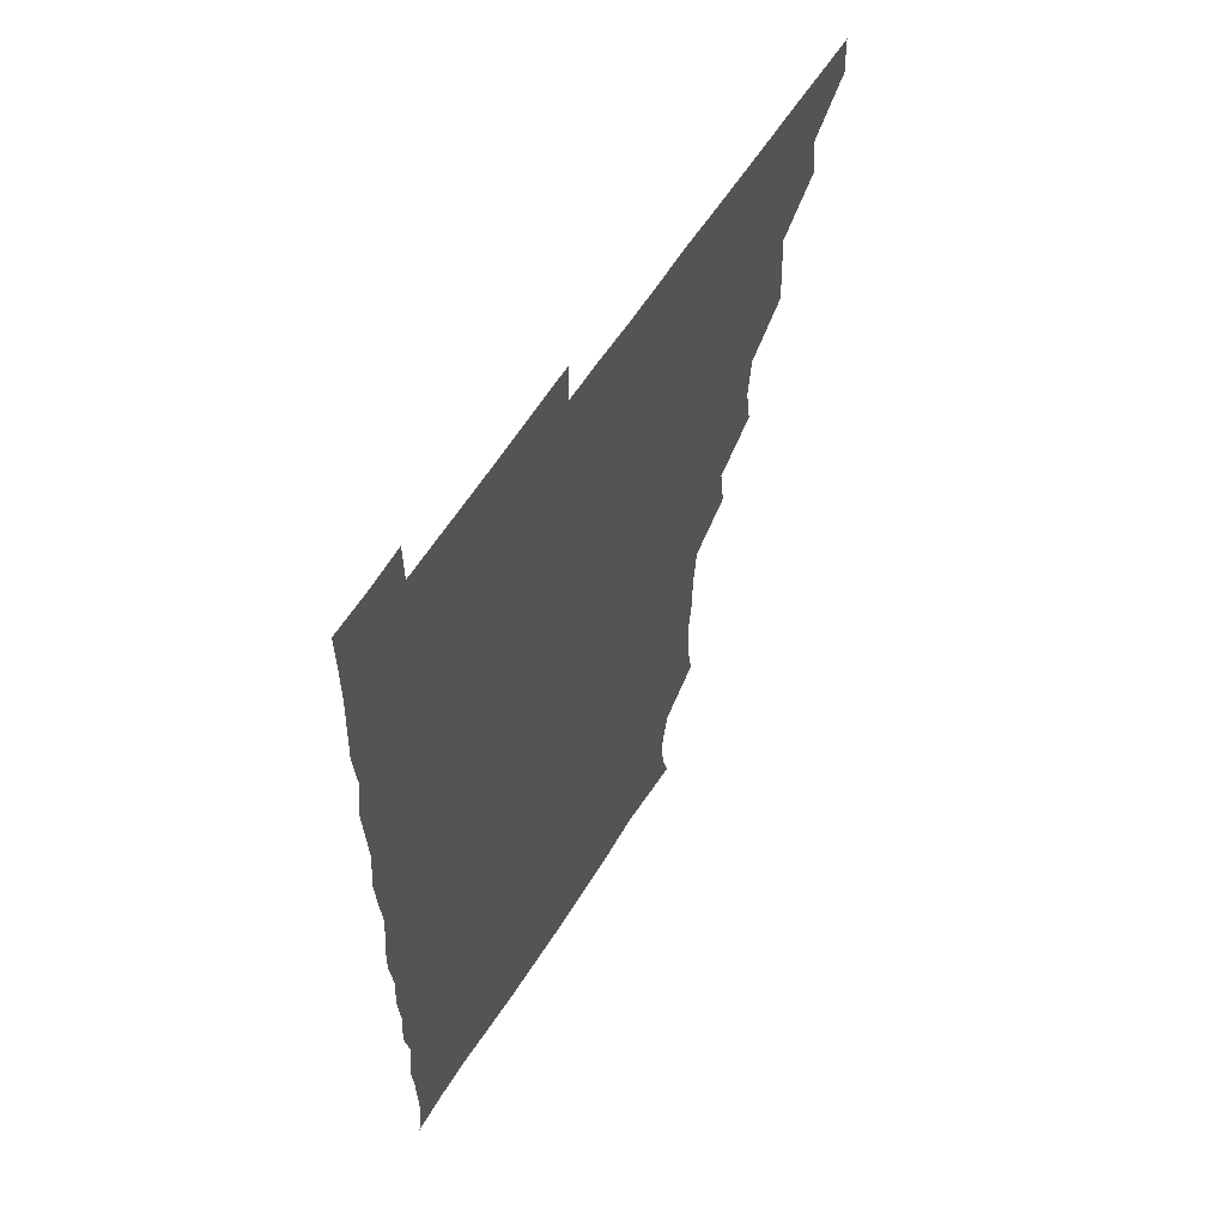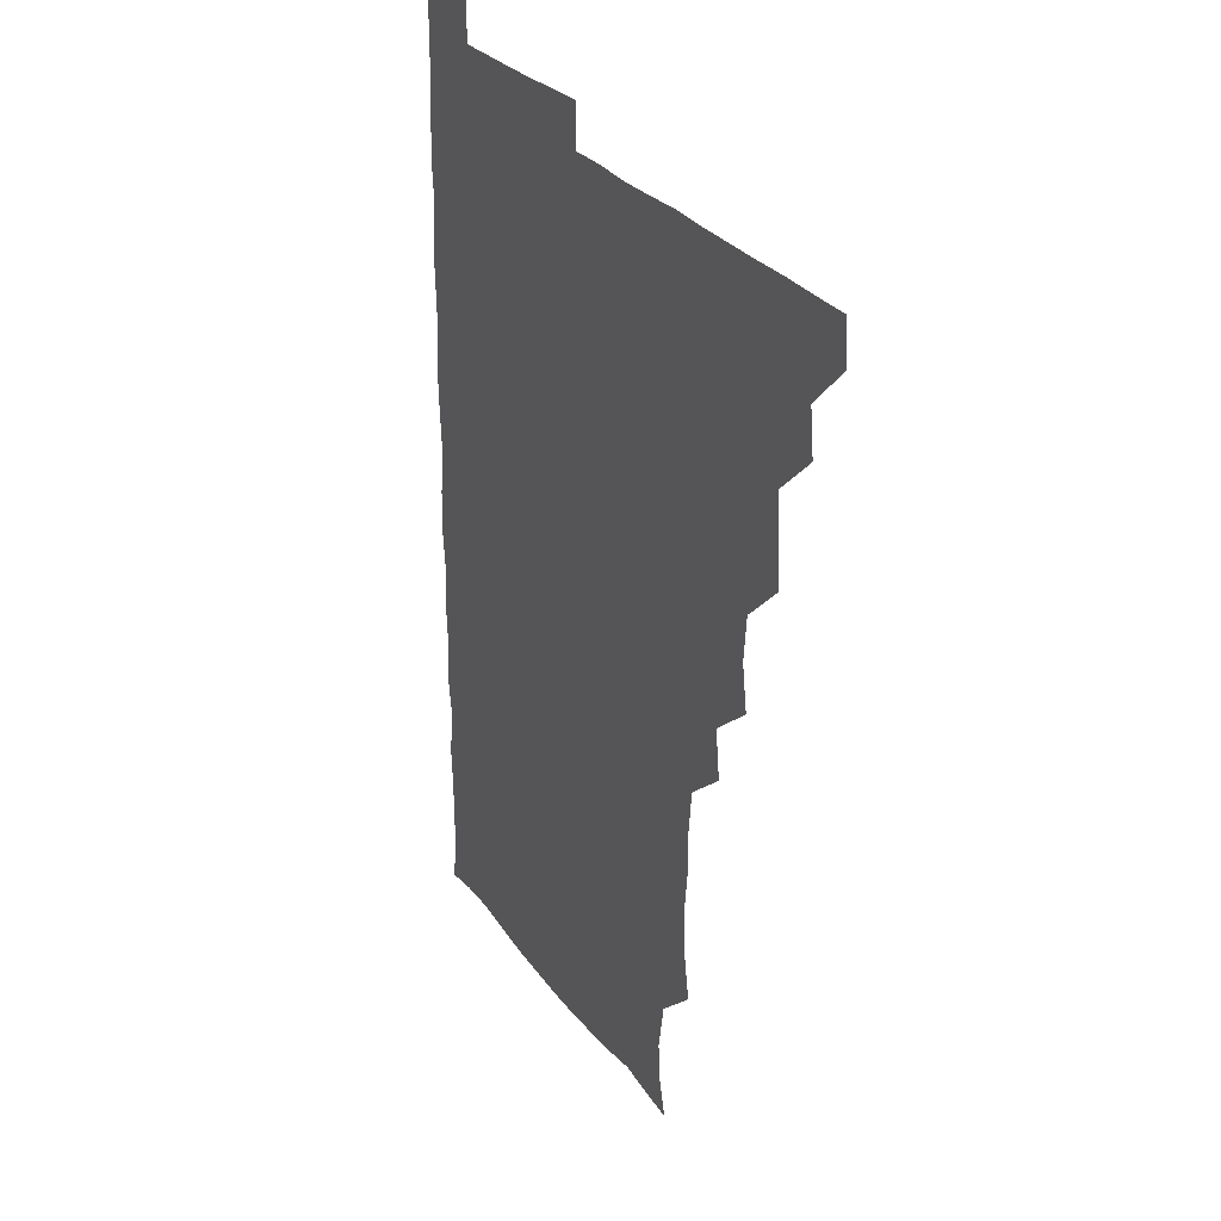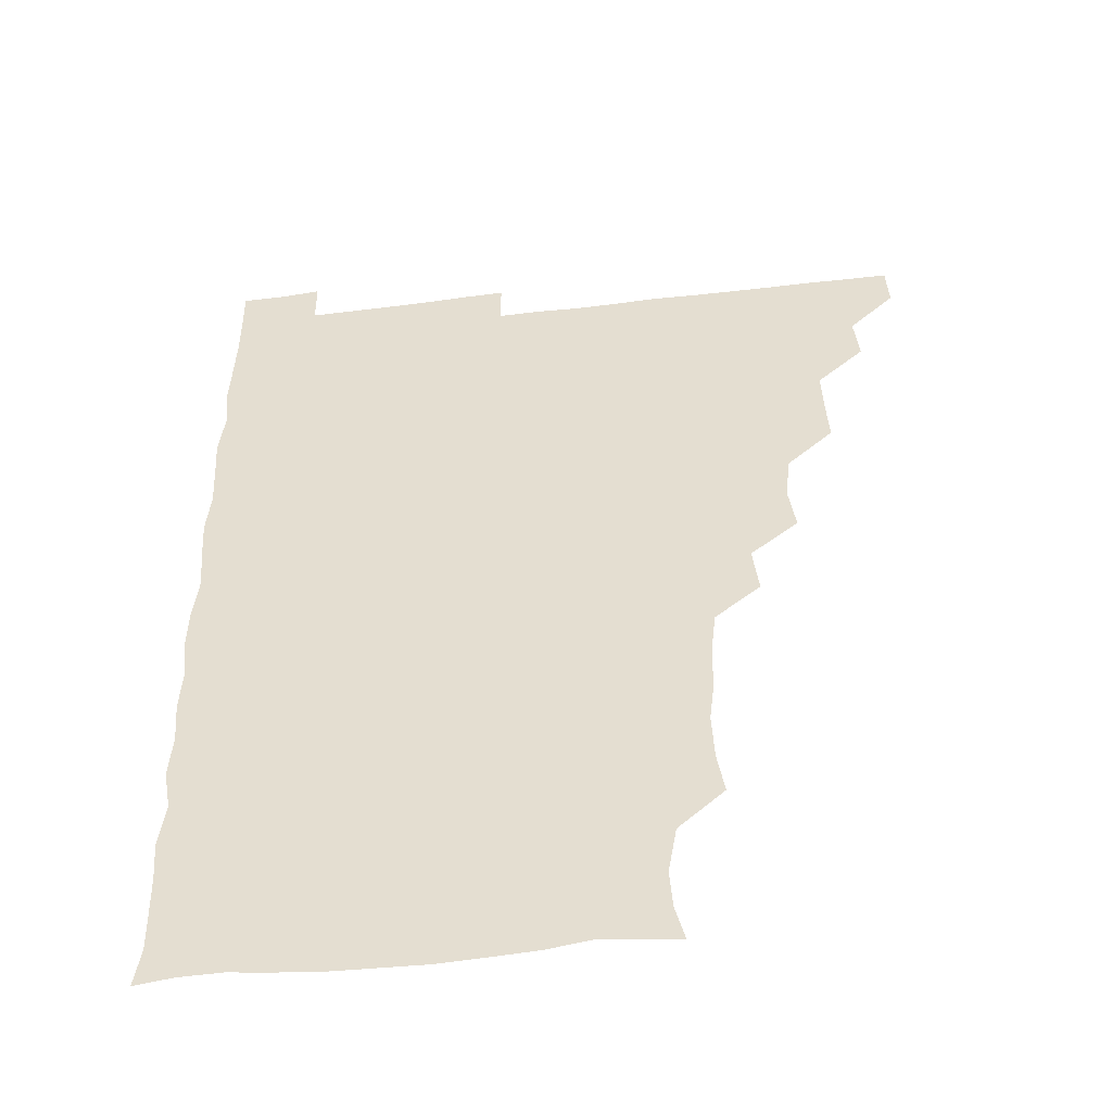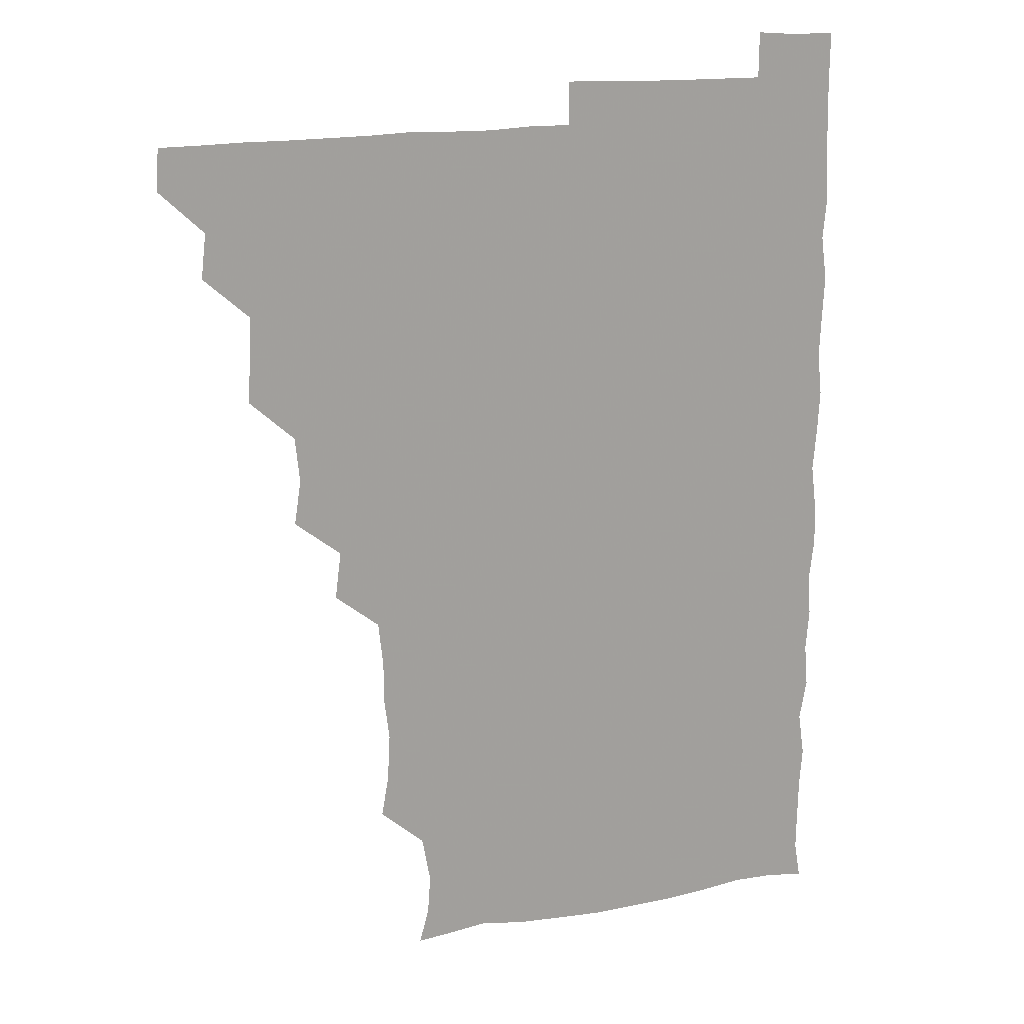
<metadata>
{"format":"obj","ext":"obj","renderer":"f3d","projection":"perspective","resolution":1024,"background":"white","views":[{"elev":59.8,"azim":121.9,"up":"+Y"},{"elev":27.4,"azim":-117.9,"up":"+Y"},{"elev":-48.0,"azim":-172.3,"up":"+Y"},{"elev":17.4,"azim":-20.3,"up":"+Y"}]}
</metadata>
<code>
v 465.3 495.6 0
v 466.2 510.6 0
v 479.5 464.5 0
v 481.3 480.5 0
v 481.4 495.9 0
v 481.4 510.7 0
v 494.4 419 0
v 495.4 433.3 0
v 496 449.8 0
v 496.3 466 0
v 496.9 481 0
v 496.3 496 0
v 496 511.1 0
v 510 372.1 0
v 512.4 388 0
v 510.8 404.3 0
v 512.5 421.9 0
v 511.7 436.8 0
v 512 451.8 0
v 512.5 466.8 0
v 511.6 481.1 0
v 511.5 495.8 0
v 511 510.9 0
v 524.7 341.9 0
v 526.8 358.9 0
v 526.7 375.9 0
v 526.9 391.4 0
v 526.8 406.7 0
v 526.1 420.9 0
v 525.7 435.5 0
v 526.4 451.3 0
v 526.5 466.3 0
v 526.3 481 0
v 526.2 495.9 0
v 526 511.1 0
v 540.9 251.6 0
v 543.5 266.3 0
v 544.4 283.2 0
v 542.6 297.5 0
v 542.5 313.2 0
v 540.7 329.2 0
v 541.3 346.2 0
v 541.6 361.2 0
v 541.3 376.2 0
v 541.7 392 0
v 541.2 406 0
v 541 421 0
v 541.6 436.7 0
v 541.2 451.1 0
v 541.6 466.1 0
v 541.1 481.1 0
v 541.1 495.9 0
v 541 511.2 0
v 555.6 194.6 0
v 559 207.3 0
v 560 220.8 0
v 557 237.6 0
v 557.1 255.1 0
v 557.2 270.5 0
v 556.9 285.5 0
v 557.3 301.2 0
v 556.3 315.6 0
v 556.6 331.5 0
v 555.9 345.7 0
v 556.5 361.9 0
v 556.6 376.8 0
v 555.6 390.6 0
v 556.5 406.7 0
v 556.5 421.7 0
v 556.2 436.3 0
v 556.6 451.6 0
v 556.1 466.2 0
v 556.5 480.8 0
v 556.2 495.7 0
v 555.6 511.8 0
v 567 195.7 0
v 570 207.7 0
v 572.9 226.9 0
v 572.1 242.1 0
v 572.2 257.3 0
v 571 270.5 0
v 571.2 286.3 0
v 571.9 303.2 0
v 572.1 316.9 0
v 571.4 331.7 0
v 571.7 346.9 0
v 571 361.2 0
v 571.6 377.5 0
v 571.6 391.9 0
v 570.9 405.9 0
v 571.4 422 0
v 571.4 436.6 0
v 571.3 451.3 0
v 571.1 466 0
v 571.4 480.7 0
v 571 495.9 0
v 570.6 511.2 0
v 581.9 197.4 0
v 586.5 213.5 0
v 586.7 226.7 0
v 586.4 241.9 0
v 586.5 257.8 0
v 586.3 272.4 0
v 586.9 286.8 0
v 586 300.9 0
v 586.5 318.5 0
v 586.1 330.8 0
v 586.3 346.8 0
v 586.2 361.5 0
v 586 376.1 0
v 586.3 392 0
v 586.1 406.2 0
v 586.1 421.1 0
v 586.2 436.4 0
v 586.1 451.1 0
v 586.1 466.1 0
v 586.1 481 0
v 585.9 496.1 0
v 585.9 511 0
v 598 195 0
v 601.1 212.3 0
v 601.6 227.7 0
v 601.5 242.1 0
v 601.3 255.9 0
v 600.6 269.7 0
v 600.7 287.3 0
v 601.9 302.2 0
v 601 316.3 0
v 601.1 331.2 0
v 601.2 347.3 0
v 601.2 362 0
v 601.2 376.2 0
v 601.1 391.5 0
v 601.3 406.8 0
v 601.2 421.4 0
v 601.2 436.5 0
v 601.1 451.1 0
v 601.2 466 0
v 601.3 480.8 0
v 601.3 495.5 0
v 600.8 511.7 0
v 614.6 194.1 0
v 616.2 212.5 0
v 616.5 226.8 0
v 615.8 241.9 0
v 616.3 257.9 0
v 616.3 273 0
v 616.1 285.3 0
v 615.9 303.3 0
v 616 316.3 0
v 616.3 332.2 0
v 616 346.7 0
v 616 361.2 0
v 616.1 377 0
v 616.1 391.9 0
v 616.1 406.7 0
v 616.1 421.3 0
v 616 436 0
v 616.1 451.1 0
v 616.4 466.3 0
v 616.4 480.8 0
v 616.3 495.6 0
v 616.2 511.5 0
v 616 527 0
v 630.8 193.3 0
v 630.7 211.7 0
v 630.7 228.8 0
v 631.1 242 0
v 631.3 257.8 0
v 630.9 271.3 0
v 631.5 287.1 0
v 630.9 301.5 0
v 630.8 316.8 0
v 630.9 332.6 0
v 631.1 346 0
v 630.9 361.8 0
v 630.9 376.7 0
v 630.9 391.6 0
v 630.9 406.3 0
v 631 422.4 0
v 631 436.5 0
v 631 451.1 0
v 631.1 466.2 0
v 631.2 480.9 0
v 631.2 495.7 0
v 631 511.1 0
v 629.8 526.7 0
v 646.5 193.6 0
v 645.7 212.8 0
v 646.3 226.3 0
v 645.7 241.3 0
v 645.8 257.5 0
v 645.8 271.9 0
v 646.1 287.4 0
v 645.8 302.6 0
v 646.1 316 0
v 645.7 331.7 0
v 645.8 347.2 0
v 645.8 361.7 0
v 645.8 376.8 0
v 645.7 391.6 0
v 645.7 407.4 0
v 645.9 421.6 0
v 645.9 436.3 0
v 646 451.2 0
v 646 466.4 0
v 646 481 0
v 646.1 495.9 0
v 646.7 509.9 0
v 644.8 526.1 0
v 662.6 193.9 0
v 660.7 211.4 0
v 660.6 228 0
v 661 241.2 0
v 660 258 0
v 660.9 271.1 0
v 660.3 288 0
v 660.5 302.3 0
v 660.8 316.6 0
v 660.5 332 0
v 660.3 347.3 0
v 661 361.2 0
v 660.7 376.6 0
v 661.1 390.6 0
v 660.5 407 0
v 660.6 421.6 0
v 661.1 435.9 0
v 660.8 451.5 0
v 660.7 466.4 0
v 661 481 0
v 661 495.9 0
v 661 510.6 0
v 660.4 525.8 0
v 678.4 195.2 0
v 675.8 211.9 0
v 675.3 227.5 0
v 675.6 242.4 0
v 675.5 256.7 0
v 675.4 272.1 0
v 674.9 287.7 0
v 674.8 302.7 0
v 675.7 316.6 0
v 675 332.4 0
v 675.9 346.3 0
v 675.6 361.3 0
v 675.1 377.3 0
v 675.7 391.3 0
v 674.8 407.5 0
v 675.4 421.6 0
v 675.5 436.6 0
v 675.9 451.1 0
v 675.7 466.3 0
v 675.6 481.5 0
v 675.9 496 0
v 675.9 511 0
v 676 525.7 0
v 693.8 196.9 0
v 691.4 211.5 0
v 690.3 226.9 0
v 689.8 242.9 0
v 689.6 257.9 0
v 689.9 272.2 0
v 689.5 287.6 0
v 690.6 301.1 0
v 689.3 318.1 0
v 690.1 331.9 0
v 689.6 347.6 0
v 690.1 361.6 0
v 689.5 377.3 0
v 690.2 391.8 0
v 690.1 406.8 0
v 690 421.7 0
v 689.8 436.9 0
v 690.6 451.2 0
v 689.9 467.1 0
v 690.5 481.3 0
v 690.4 496.1 0
v 690.9 510.9 0
v 691.3 525.6 0
v 691.4 542 0
v 708.9 196.6 0
v 706.1 210.9 0
v 705.5 225.8 0
v 705.6 240.7 0
v 704.1 257.2 0
v 704.4 271.2 0
v 704.5 287 0
v 703.8 302 0
v 704.4 316.7 0
v 704.7 331.3 0
v 705.7 346.3 0
v 704.2 361.8 0
v 704.3 376.1 0
v 705.5 390.9 0
v 704.7 406.5 0
v 705.5 420.6 0
v 704 436.9 0
v 705.7 450.9 0
v 704.2 466.7 0
v 704.4 481.5 0
v 705.2 495.9 0
v 705.6 510.8 0
v 705.4 525.5 0
v 705.8 540.8 0
v 722.3 194.7 0
v 720.1 208.3 0
v 720.3 222.3 0
v 720.6 236.5 0
v 721.7 250.7 0
v 719.5 266.2 0
v 722.1 280.9 0
v 720.9 296.2 0
v 722.1 311.4 0
v 721.2 326.8 0
v 722.9 341.6 0
v 722.5 356.3 0
v 720.6 372.1 0
v 722 387.5 0
v 722.8 402.5 0
v 721.3 417.8 0
v 722 433.3 0
v 722.8 447.8 0
v 720.8 463.8 0
v 722.2 479.2 0
v 721.5 494.6 0
v 720.8 510.5 0
v 720.7 525.9 0
v 720.9 540.9 0
f 4 5 1
f 1 5 2
f 5 6 2
f 9 10 3
f 3 10 4
f 10 11 4
f 4 11 5
f 11 12 5
f 5 12 6
f 12 13 6
f 16 17 7
f 7 17 8
f 17 18 8
f 8 18 9
f 18 19 9
f 9 19 10
f 19 20 10
f 10 20 11
f 20 21 11
f 11 21 12
f 21 22 12
f 12 22 13
f 22 23 13
f 25 26 14
f 14 26 15
f 26 27 15
f 15 27 16
f 27 28 16
f 16 28 17
f 28 29 17
f 17 29 18
f 29 30 18
f 18 30 19
f 30 31 19
f 19 31 20
f 31 32 20
f 20 32 21
f 32 33 21
f 21 33 22
f 33 34 22
f 22 34 23
f 34 35 23
f 41 42 24
f 24 42 25
f 42 43 25
f 25 43 26
f 43 44 26
f 26 44 27
f 44 45 27
f 27 45 28
f 45 46 28
f 28 46 29
f 46 47 29
f 29 47 30
f 47 48 30
f 30 48 31
f 48 49 31
f 31 49 32
f 49 50 32
f 32 50 33
f 50 51 33
f 33 51 34
f 51 52 34
f 34 52 35
f 52 53 35
f 57 58 36
f 36 58 37
f 58 59 37
f 37 59 38
f 59 60 38
f 38 60 39
f 60 61 39
f 39 61 40
f 61 62 40
f 40 62 41
f 62 63 41
f 41 63 42
f 63 64 42
f 42 64 43
f 64 65 43
f 43 65 44
f 65 66 44
f 44 66 45
f 66 67 45
f 45 67 46
f 67 68 46
f 46 68 47
f 68 69 47
f 47 69 48
f 69 70 48
f 48 70 49
f 70 71 49
f 49 71 50
f 71 72 50
f 50 72 51
f 72 73 51
f 51 73 52
f 73 74 52
f 52 74 53
f 74 75 53
f 54 76 55
f 76 77 55
f 55 77 56
f 77 78 56
f 56 78 57
f 78 79 57
f 57 79 58
f 79 80 58
f 58 80 59
f 80 81 59
f 59 81 60
f 81 82 60
f 60 82 61
f 82 83 61
f 61 83 62
f 83 84 62
f 62 84 63
f 84 85 63
f 63 85 64
f 85 86 64
f 64 86 65
f 86 87 65
f 65 87 66
f 87 88 66
f 66 88 67
f 88 89 67
f 67 89 68
f 89 90 68
f 68 90 69
f 90 91 69
f 69 91 70
f 91 92 70
f 70 92 71
f 92 93 71
f 71 93 72
f 93 94 72
f 72 94 73
f 94 95 73
f 73 95 74
f 95 96 74
f 74 96 75
f 96 97 75
f 76 98 77
f 98 99 77
f 77 99 78
f 99 100 78
f 78 100 79
f 100 101 79
f 79 101 80
f 101 102 80
f 80 102 81
f 102 103 81
f 81 103 82
f 103 104 82
f 82 104 83
f 104 105 83
f 83 105 84
f 105 106 84
f 84 106 85
f 106 107 85
f 85 107 86
f 107 108 86
f 86 108 87
f 108 109 87
f 87 109 88
f 109 110 88
f 88 110 89
f 110 111 89
f 89 111 90
f 111 112 90
f 90 112 91
f 112 113 91
f 91 113 92
f 113 114 92
f 92 114 93
f 114 115 93
f 93 115 94
f 115 116 94
f 94 116 95
f 116 117 95
f 95 117 96
f 117 118 96
f 96 118 97
f 118 119 97
f 98 120 99
f 120 121 99
f 99 121 100
f 121 122 100
f 100 122 101
f 122 123 101
f 101 123 102
f 123 124 102
f 102 124 103
f 124 125 103
f 103 125 104
f 125 126 104
f 104 126 105
f 126 127 105
f 105 127 106
f 127 128 106
f 106 128 107
f 128 129 107
f 107 129 108
f 129 130 108
f 108 130 109
f 130 131 109
f 109 131 110
f 131 132 110
f 110 132 111
f 132 133 111
f 111 133 112
f 133 134 112
f 112 134 113
f 134 135 113
f 113 135 114
f 135 136 114
f 114 136 115
f 136 137 115
f 115 137 116
f 137 138 116
f 116 138 117
f 138 139 117
f 117 139 118
f 139 140 118
f 118 140 119
f 140 141 119
f 120 142 121
f 142 143 121
f 121 143 122
f 143 144 122
f 122 144 123
f 144 145 123
f 123 145 124
f 145 146 124
f 124 146 125
f 146 147 125
f 125 147 126
f 147 148 126
f 126 148 127
f 148 149 127
f 127 149 128
f 149 150 128
f 128 150 129
f 150 151 129
f 129 151 130
f 151 152 130
f 130 152 131
f 152 153 131
f 131 153 132
f 153 154 132
f 132 154 133
f 154 155 133
f 133 155 134
f 155 156 134
f 134 156 135
f 156 157 135
f 135 157 136
f 157 158 136
f 136 158 137
f 158 159 137
f 137 159 138
f 159 160 138
f 138 160 139
f 160 161 139
f 139 161 140
f 161 162 140
f 140 162 141
f 162 163 141
f 142 165 143
f 165 166 143
f 143 166 144
f 166 167 144
f 144 167 145
f 167 168 145
f 145 168 146
f 168 169 146
f 146 169 147
f 169 170 147
f 147 170 148
f 170 171 148
f 148 171 149
f 171 172 149
f 149 172 150
f 172 173 150
f 150 173 151
f 173 174 151
f 151 174 152
f 174 175 152
f 152 175 153
f 175 176 153
f 153 176 154
f 176 177 154
f 154 177 155
f 177 178 155
f 155 178 156
f 178 179 156
f 156 179 157
f 179 180 157
f 157 180 158
f 180 181 158
f 158 181 159
f 181 182 159
f 159 182 160
f 182 183 160
f 160 183 161
f 183 184 161
f 161 184 162
f 184 185 162
f 162 185 163
f 185 186 163
f 163 186 164
f 186 187 164
f 165 188 166
f 188 189 166
f 166 189 167
f 189 190 167
f 167 190 168
f 190 191 168
f 168 191 169
f 191 192 169
f 169 192 170
f 192 193 170
f 170 193 171
f 193 194 171
f 171 194 172
f 194 195 172
f 172 195 173
f 195 196 173
f 173 196 174
f 196 197 174
f 174 197 175
f 197 198 175
f 175 198 176
f 198 199 176
f 176 199 177
f 199 200 177
f 177 200 178
f 200 201 178
f 178 201 179
f 201 202 179
f 179 202 180
f 202 203 180
f 180 203 181
f 203 204 181
f 181 204 182
f 204 205 182
f 182 205 183
f 205 206 183
f 183 206 184
f 206 207 184
f 184 207 185
f 207 208 185
f 185 208 186
f 208 209 186
f 186 209 187
f 209 210 187
f 188 211 189
f 211 212 189
f 189 212 190
f 212 213 190
f 190 213 191
f 213 214 191
f 191 214 192
f 214 215 192
f 192 215 193
f 215 216 193
f 193 216 194
f 216 217 194
f 194 217 195
f 217 218 195
f 195 218 196
f 218 219 196
f 196 219 197
f 219 220 197
f 197 220 198
f 220 221 198
f 198 221 199
f 221 222 199
f 199 222 200
f 222 223 200
f 200 223 201
f 223 224 201
f 201 224 202
f 224 225 202
f 202 225 203
f 225 226 203
f 203 226 204
f 226 227 204
f 204 227 205
f 227 228 205
f 205 228 206
f 228 229 206
f 206 229 207
f 229 230 207
f 207 230 208
f 230 231 208
f 208 231 209
f 231 232 209
f 209 232 210
f 232 233 210
f 211 234 212
f 234 235 212
f 212 235 213
f 235 236 213
f 213 236 214
f 236 237 214
f 214 237 215
f 237 238 215
f 215 238 216
f 238 239 216
f 216 239 217
f 239 240 217
f 217 240 218
f 240 241 218
f 218 241 219
f 241 242 219
f 219 242 220
f 242 243 220
f 220 243 221
f 243 244 221
f 221 244 222
f 244 245 222
f 222 245 223
f 245 246 223
f 223 246 224
f 246 247 224
f 224 247 225
f 247 248 225
f 225 248 226
f 248 249 226
f 226 249 227
f 249 250 227
f 227 250 228
f 250 251 228
f 228 251 229
f 251 252 229
f 229 252 230
f 252 253 230
f 230 253 231
f 253 254 231
f 231 254 232
f 254 255 232
f 232 255 233
f 255 256 233
f 234 257 235
f 257 258 235
f 235 258 236
f 258 259 236
f 236 259 237
f 259 260 237
f 237 260 238
f 260 261 238
f 238 261 239
f 261 262 239
f 239 262 240
f 262 263 240
f 240 263 241
f 263 264 241
f 241 264 242
f 264 265 242
f 242 265 243
f 265 266 243
f 243 266 244
f 266 267 244
f 244 267 245
f 267 268 245
f 245 268 246
f 268 269 246
f 246 269 247
f 269 270 247
f 247 270 248
f 270 271 248
f 248 271 249
f 271 272 249
f 249 272 250
f 272 273 250
f 250 273 251
f 273 274 251
f 251 274 252
f 274 275 252
f 252 275 253
f 275 276 253
f 253 276 254
f 276 277 254
f 254 277 255
f 277 278 255
f 255 278 256
f 278 279 256
f 257 281 258
f 281 282 258
f 258 282 259
f 282 283 259
f 259 283 260
f 283 284 260
f 260 284 261
f 284 285 261
f 261 285 262
f 285 286 262
f 262 286 263
f 286 287 263
f 263 287 264
f 287 288 264
f 264 288 265
f 288 289 265
f 265 289 266
f 289 290 266
f 266 290 267
f 290 291 267
f 267 291 268
f 291 292 268
f 268 292 269
f 292 293 269
f 269 293 270
f 293 294 270
f 270 294 271
f 294 295 271
f 271 295 272
f 295 296 272
f 272 296 273
f 296 297 273
f 273 297 274
f 297 298 274
f 274 298 275
f 298 299 275
f 275 299 276
f 299 300 276
f 276 300 277
f 300 301 277
f 277 301 278
f 301 302 278
f 278 302 279
f 302 303 279
f 279 303 280
f 303 304 280
f 281 305 282
f 305 306 282
f 282 306 283
f 306 307 283
f 283 307 284
f 307 308 284
f 284 308 285
f 308 309 285
f 285 309 286
f 309 310 286
f 286 310 287
f 310 311 287
f 287 311 288
f 311 312 288
f 288 312 289
f 312 313 289
f 289 313 290
f 313 314 290
f 290 314 291
f 314 315 291
f 291 315 292
f 315 316 292
f 292 316 293
f 316 317 293
f 293 317 294
f 317 318 294
f 294 318 295
f 318 319 295
f 295 319 296
f 319 320 296
f 296 320 297
f 320 321 297
f 297 321 298
f 321 322 298
f 298 322 299
f 322 323 299
f 299 323 300
f 323 324 300
f 300 324 301
f 324 325 301
f 301 325 302
f 325 326 302
f 302 326 303
f 326 327 303
f 303 327 304
f 327 328 304

</code>
